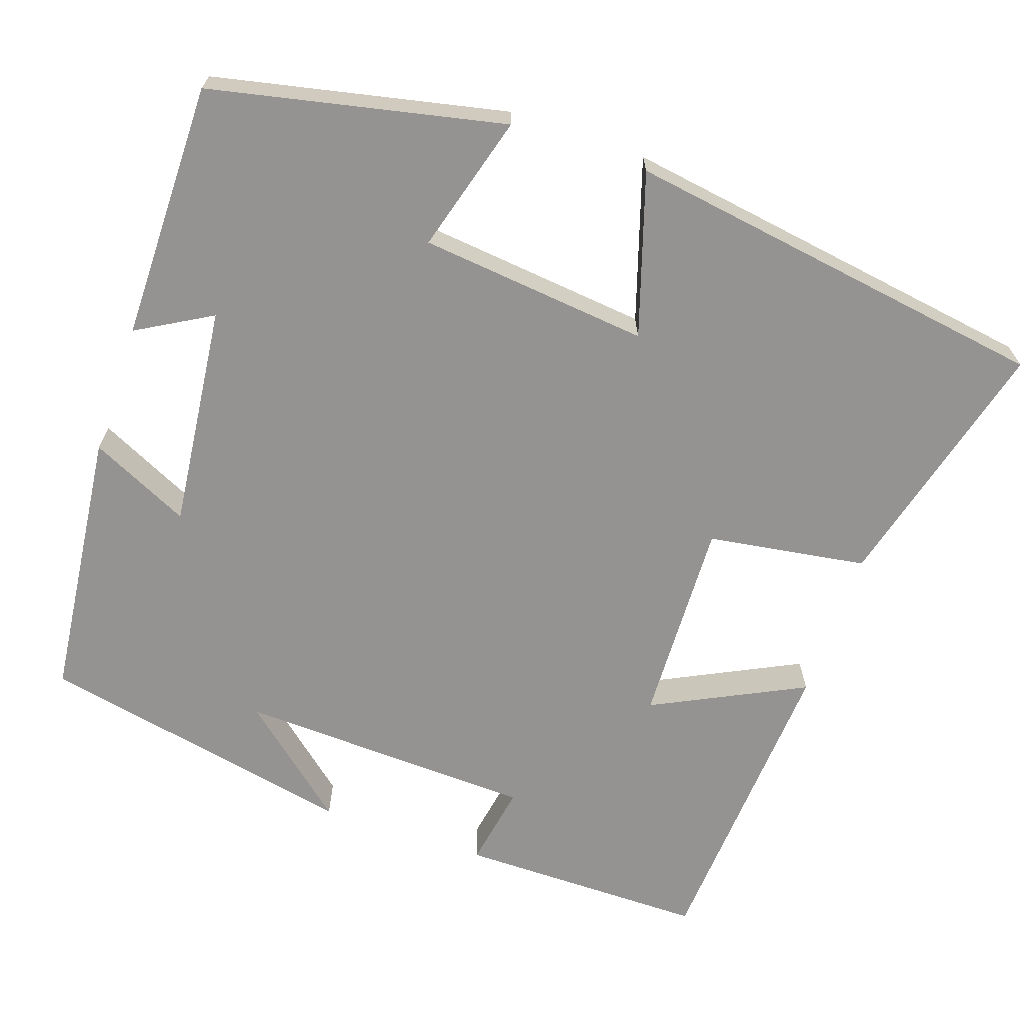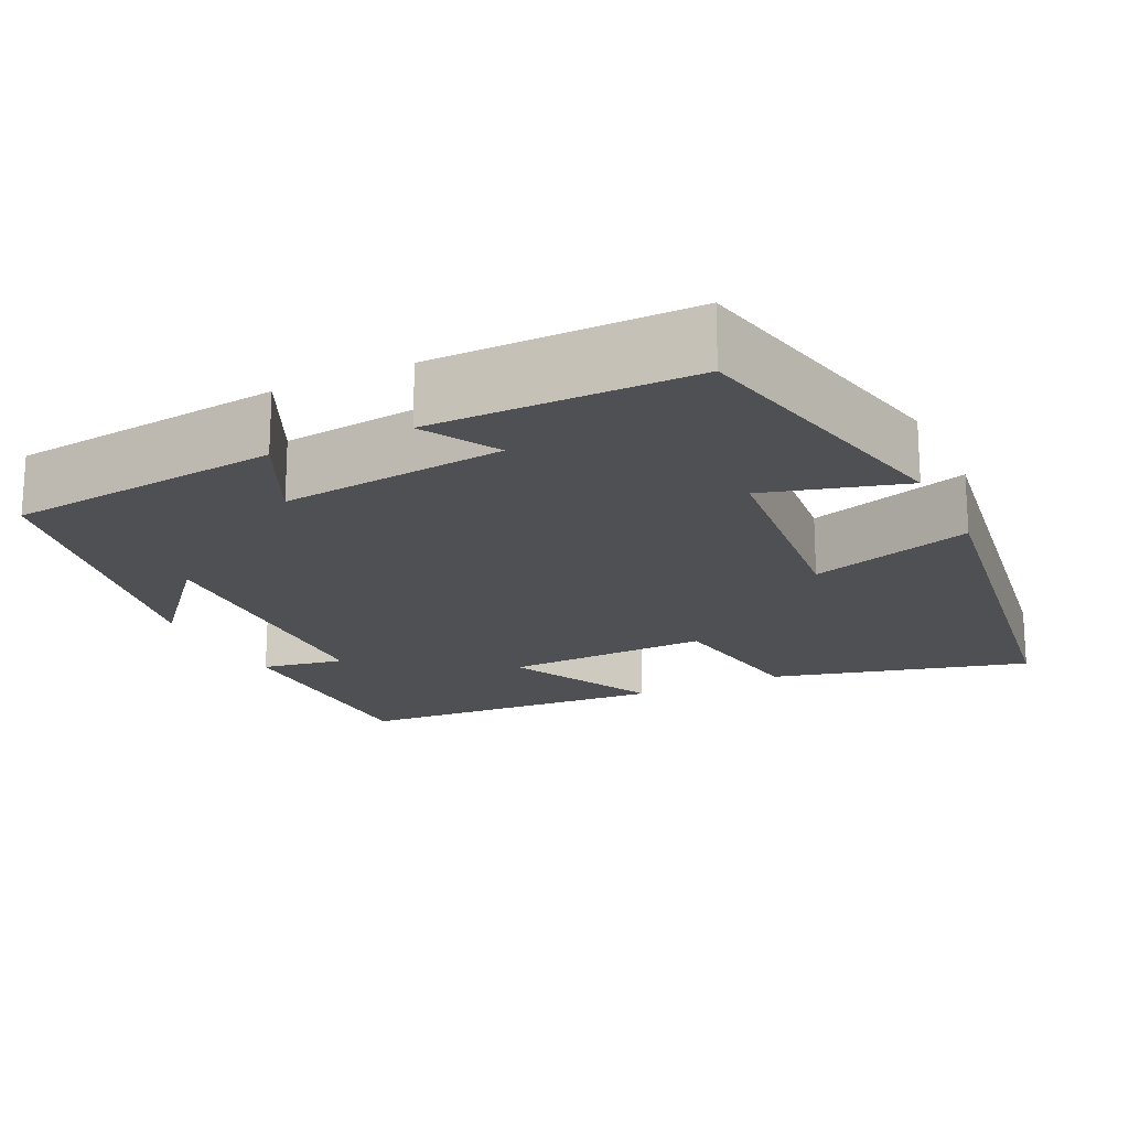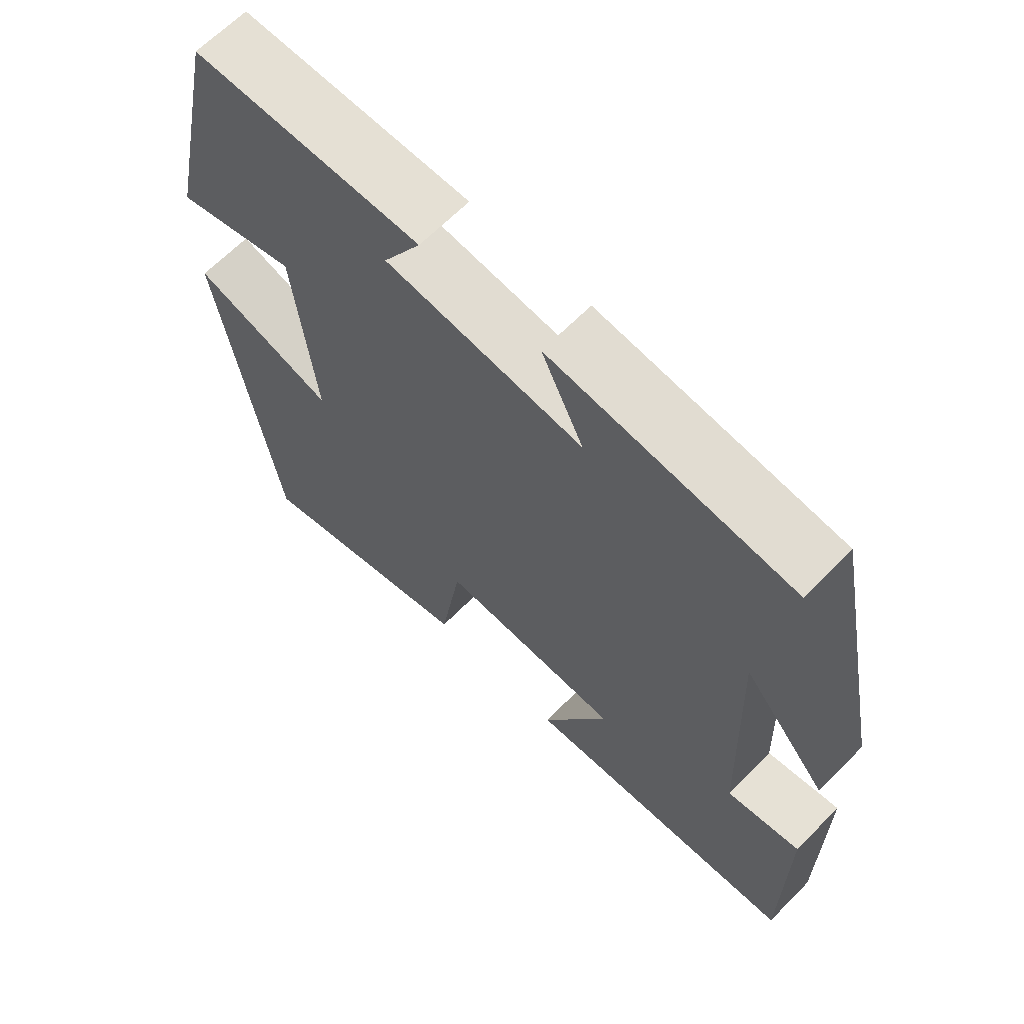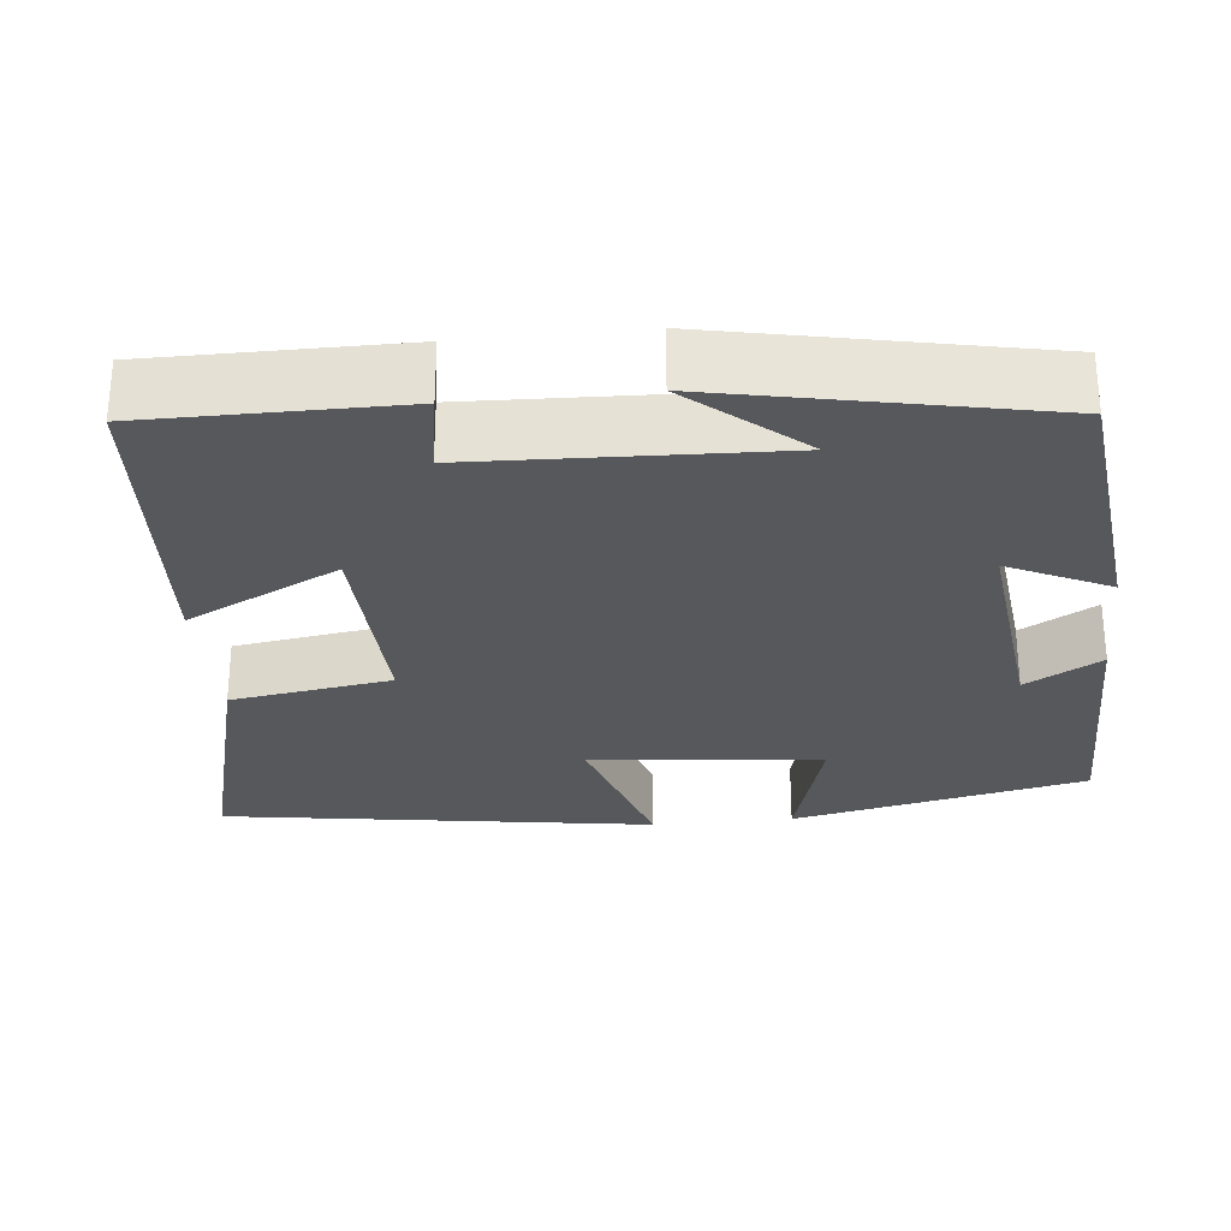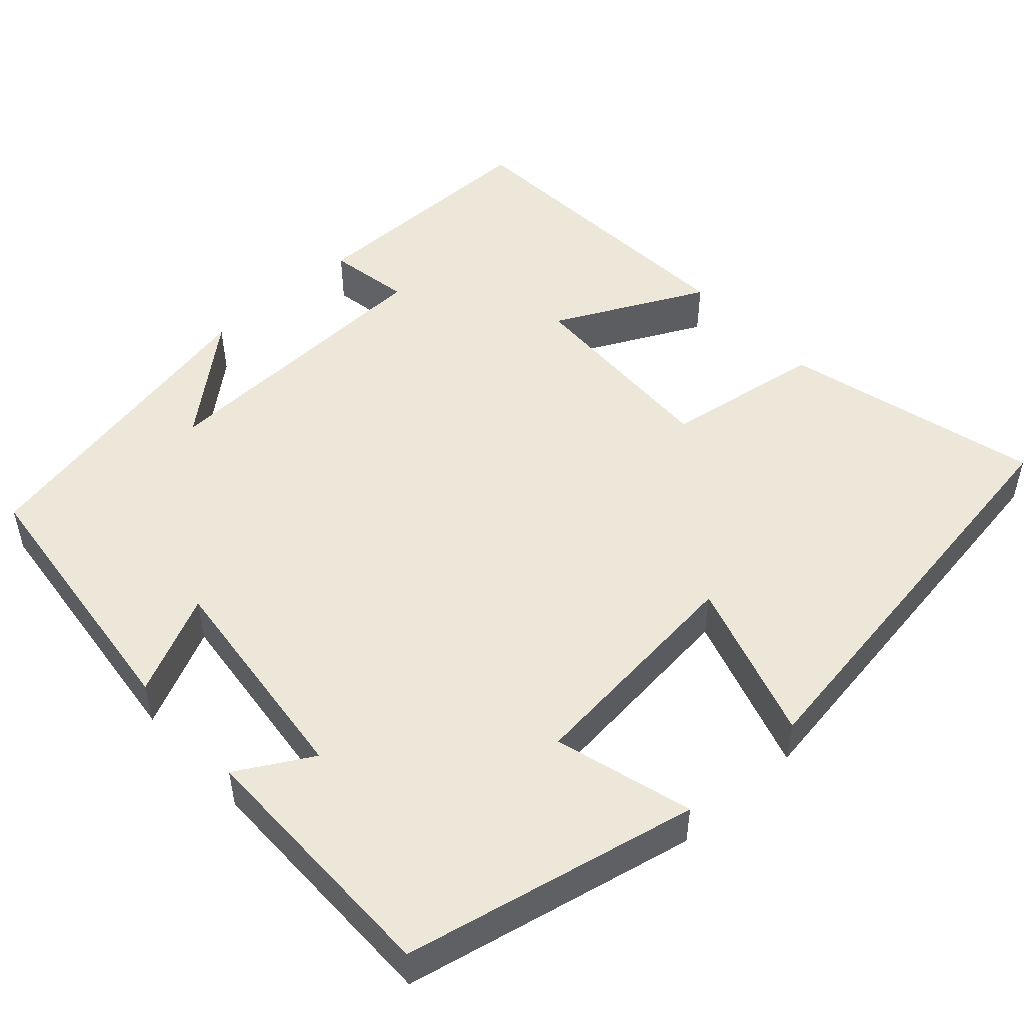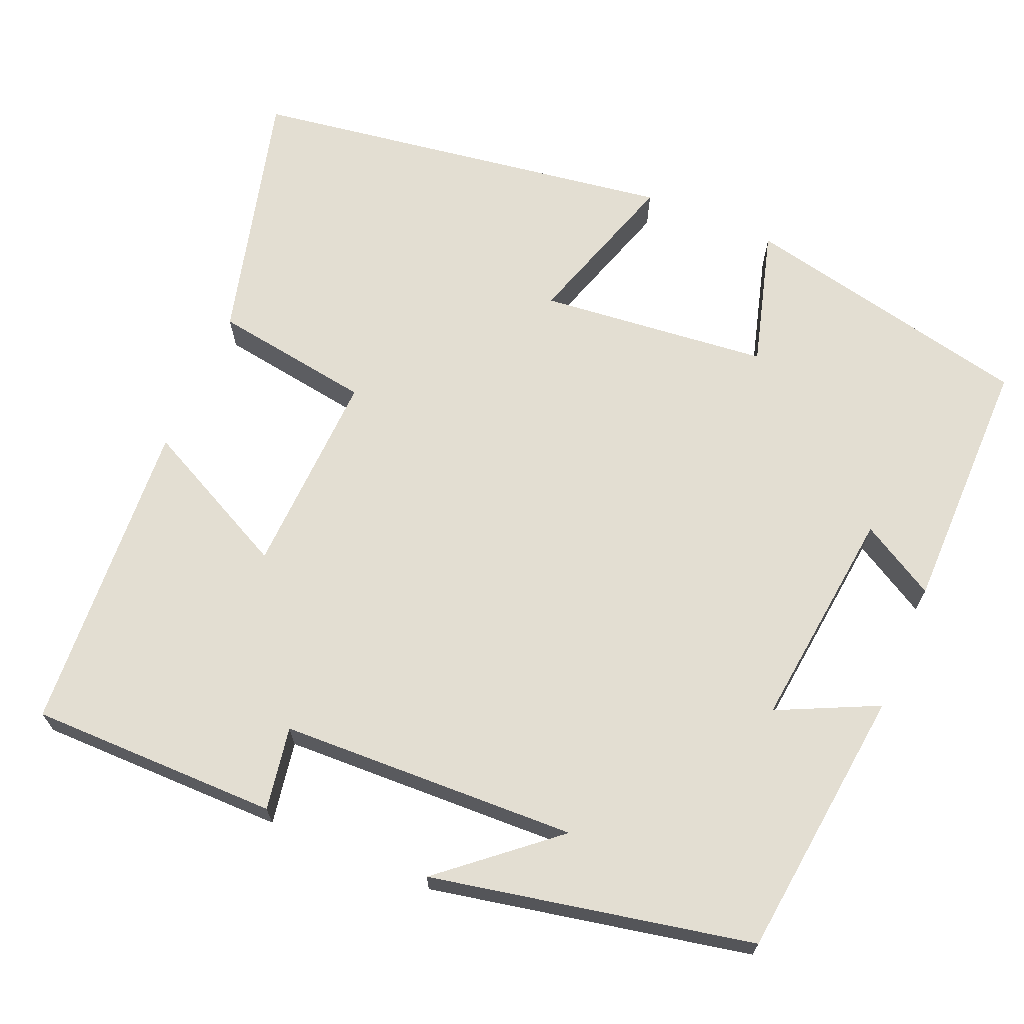
<metadata>
{"format":"obj","ext":"obj","renderer":"f3d","projection":"perspective","resolution":1024,"background":"white","views":[{"elev":-66.8,"azim":71.0,"up":"+Y"},{"elev":-18.6,"azim":25.7,"up":"+Y"},{"elev":65.4,"azim":-135.4,"up":"+Z"},{"elev":-28.2,"azim":-84.2,"up":"+Y"},{"elev":49.8,"azim":47.6,"up":"+Y"},{"elev":67.7,"azim":-67.0,"up":"+Y"}]}
</metadata>
<code>
v 0.419 0.07 -0.584
v 0.095 0.07 -0.5
v 0.064 0.07 -0.299
v -0.196 0.07 -0.309
v -0.101 0.07 -0.5
v -0.5 0.07 -0.475
v -0.5 0.07 -0.161
v -0.395 0.07 -0.179
v -0.381 0.07 0.197
v -0.5 0.07 0.057
v -0.418 0.07 0.461
v -0.074 0.07 0.5
v -0.134 0.07 0.374
v 0.148 0.07 0.406
v 0.094 0.07 0.5
v 0.42 0.07 0.501
v 0.5 0.07 0.132
v 0.326 0.07 0.181
v 0.296 0.07 -0.109
v 0.5 0.07 -0.044
v 0.419 0 -0.584
v 0.095 0 -0.5
v 0.064 0 -0.299
v -0.196 0 -0.309
v -0.101 0 -0.5
v -0.5 0 -0.475
v -0.5 0 -0.161
v -0.395 0 -0.179
v -0.381 0 0.197
v -0.5 0 0.057
v -0.418 0 0.461
v -0.074 0 0.5
v -0.134 0 0.374
v 0.148 0 0.406
v 0.094 0 0.5
v 0.42 0 0.501
v 0.5 0 0.132
v 0.326 0 0.181
v 0.296 0 -0.109
v 0.5 0 -0.044
f 1 2 3
f 20 1 3
f 19 20 3
f 18 19 3 4
f 16 17 18
f 15 16 18
f 14 15 18
f 13 14 18 4
f 11 12 13
f 11 13 4
f 9 10 11
f 9 11 4
f 8 9 4
f 6 7 8
f 5 6 8
f 4 5 8
f 23 22 21
f 23 21 40
f 23 40 39
f 24 23 39 38
f 38 37 36
f 38 36 35
f 38 35 34
f 24 38 34 33
f 33 32 31
f 24 33 31
f 31 30 29
f 24 31 29
f 24 29 28
f 28 27 26
f 28 26 25
f 28 25 24
f 1 21 22 2
f 2 22 23 3
f 3 23 24 4
f 4 24 25 5
f 5 25 26 6
f 6 26 27 7
f 7 27 28 8
f 8 28 29 9
f 9 29 30 10
f 10 30 31 11
f 11 31 32 12
f 12 32 33 13
f 13 33 34 14
f 14 34 35 15
f 15 35 36 16
f 16 36 37 17
f 17 37 38 18
f 18 38 39 19
f 19 39 40 20
f 20 40 21 1

</code>
